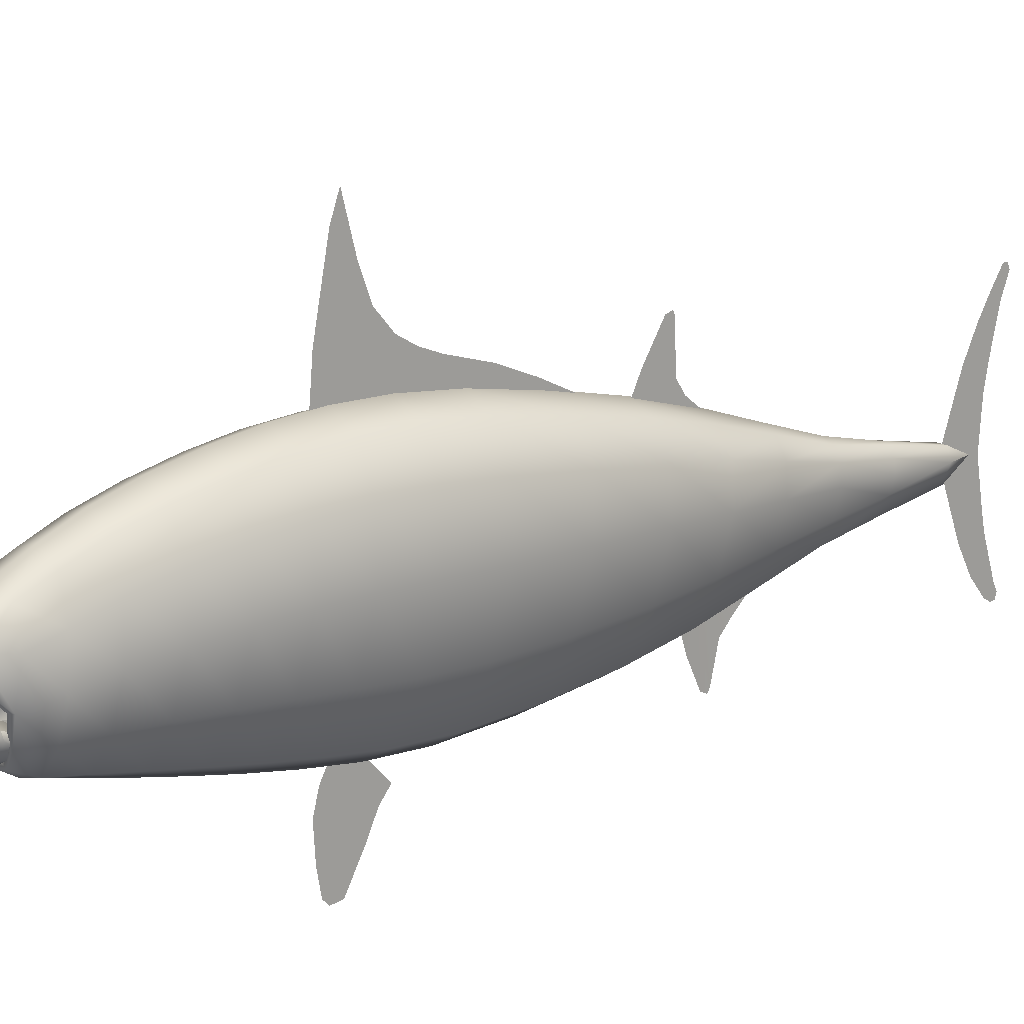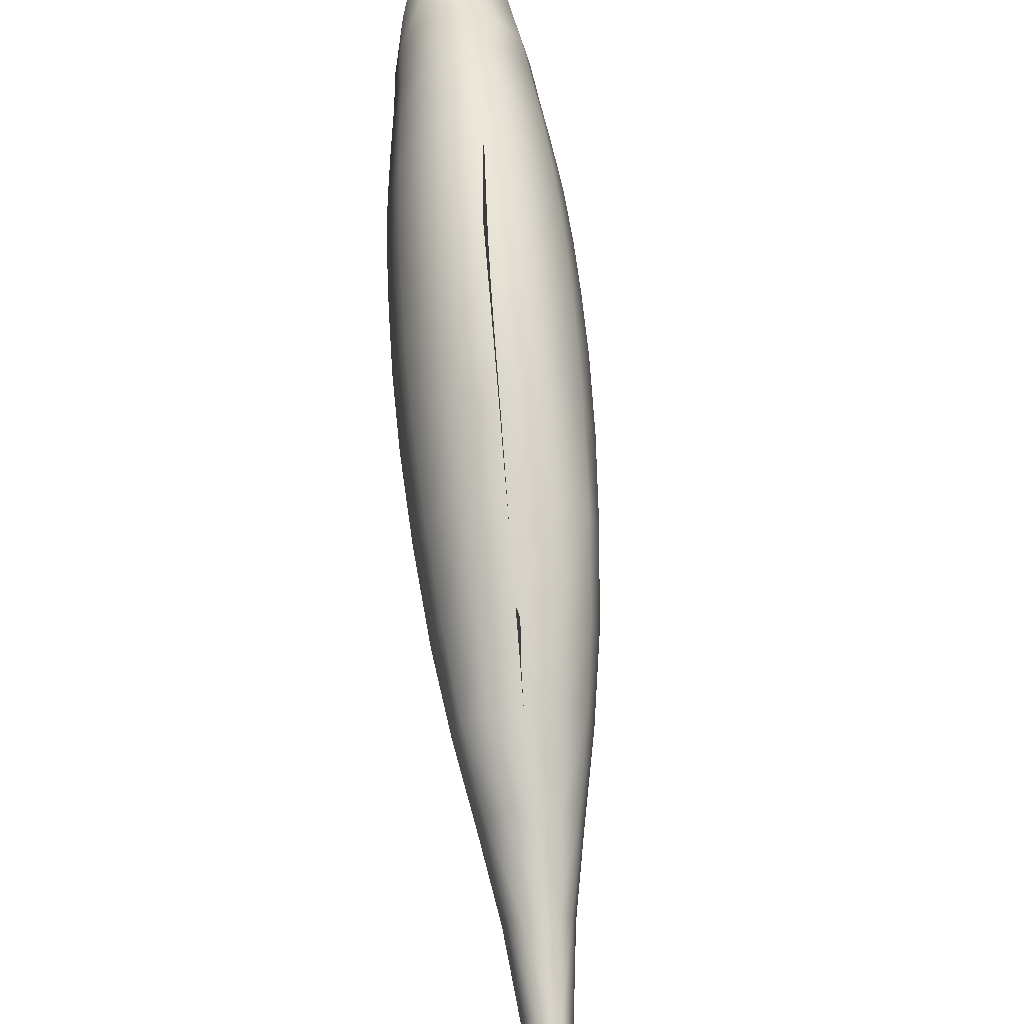
<metadata>
{"format":"obj","ext":"obj","renderer":"f3d","projection":"perspective","resolution":1024,"background":"white","views":[{"elev":17.9,"azim":49.1,"up":"+Y"},{"elev":63.9,"azim":172.7,"up":"+Y"}]}
</metadata>
<code>
o mesh0004
v 0.3315 -0.0718 -1.925
v 0.3076 0.08284 -1.942
v 0.3903 -0.03842 -2.299
v 0.3666 0.05881 -2.312
v 0.428 0.03172 -2.706
v 0.4599 -0.08087 -2.693
v 0.4959 0.02108 -2.884
v 0.5127 -0.08184 -2.69
v 0.5482 0.03114 -2.7
v 0.547 -0.03987 -2.292
v 0.5731 0.05791 -2.302
v 0.5961 0.08185 -1.928
v 0.569 -0.073 -1.913
v 0.6461 0.1212 -1.534
v 0.5756 0.1908 -1.942
v 0.5522 0.1308 -2.312
v 0.517 0.1041 -2.71
v 0.4555 0.1039 -2.713
v 0.3851 0.131 -2.32
v 0.3249 0.1913 -1.954
v 0.2198 0.1223 -1.554
v 0.2548 -0.1084 -1.524
v 0.3843 -0.2019 -1.904
v 0.4216 -0.139 -2.286
v 0.4663 -0.1502 -2.282
v 0.5115 -0.1404 -2.282
v 0.5111 -0.2029 -1.898
v 0.6063 -0.1094 -1.508
v 0.6987 0.1578 -1.156
v 0.6157 0.2823 -1.555
v 0.5213 0.2568 -1.953
v 0.5193 0.1816 -2.32
v 0.4663 0.1897 -2.323
v 0.447 0.2791 -1.959
v 0.4139 0.1813 -2.325
v 0.3743 0.2569 -1.96
v 0.2456 0.2832 -1.572
v 0.1313 0.159 -1.183
v 0.178 -0.1416 -1.145
v 0.3332 -0.3028 -1.498
v 0.426 -0.3669 -1.486
v 0.4469 -0.2452 -1.896
v 0.521 -0.3034 -1.489
v 0.5325 -0.395 -1.098
v 0.6461 -0.1427 -1.124
v 0.6743 -0.1671 -0.7241
v 0.7374 0.1873 -0.7615
v 0.7582 0.2097 -0.3166
v 0.6864 -0.1849 -0.2721
v 0.7634 0.2281 0.1149
v 0.6861 -0.1893 0.1637
v 0.7539 0.2452 0.4705
v 0.695 0.582 0.4277
v 0.6769 0.5881 0.7331
v 0.5278 0.814 0.6991
v 0.5099 0.7974 0.9772
v 0.3202 0.8716 0.9596
v 0.3332 0.8892 0.6811
v 0.1373 0.8182 0.6805
v 0.1494 0.8131 0.3746
v -0.004716 0.6065 0.3924
v 0.01568 0.583 0.03808
v -0.0465 0.2698 0.07257
v -0.003545 0.2356 -0.3549
v 0.06031 -0.1679 -0.303
v 0.1128 -0.1621 -0.7504
v 0.2386 -0.4609 -0.7068
v 0.2823 -0.3944 -1.11
v 0.3867 -0.5592 -0.6882
v 0.406 -0.4776 -1.094
v 0.538 -0.4625 -0.6928
v 0.5352 -0.5102 -0.2407
v 0.3681 -0.6168 -0.2356
v 0.2037 -0.5058 -0.2565
v 0.02211 -0.1626 0.1311
v -0.06925 0.2823 0.4281
v -0.0152 0.6042 0.6993
v 0.1293 0.8 0.9593
v 0.3077 0.8317 1.226
v 0.4894 0.7596 1.243
v 0.6552 0.5749 1.011
v 0.7351 0.2553 0.7756
v 0.6753 -0.1723 0.5187
v 0.5264 -0.5297 0.1948
v 0.05631 0.1942 -0.7937
v 0.1657 0.3712 -1.207
v 0.3189 0.3801 -1.581
v 0.4263 0.4127 -1.579
v 0.5358 0.3797 -1.57
v 0.6582 0.3702 -1.184
v 0.6887 0.4436 -0.7945
v 0.7119 0.2526 1.052
v 0.6278 0.5429 1.276
v 0.6814 0.2364 1.315
v 0.592 0.4924 1.546
v 0.4652 0.7025 1.515
v 0.4455 0.6294 1.772
v 0.2861 0.6963 1.757
v 0.2947 0.7723 1.499
v 0.1231 0.7034 1.499
v 0.1248 0.7609 1.226
v -0.0171 0.5462 1.245
v -0.01954 0.5835 0.9784
v -0.08155 0.2653 1.014
v -0.07888 0.2794 0.7351
v -0.008438 -0.1312 0.7888
v 0.001361 -0.1482 0.4852
v 0.159 -0.5039 0.5328
v 0.1772 -0.5233 0.1779
v 0.3507 -0.6413 0.2001
v 0.3352 -0.6207 0.555
v 0.5132 -0.5099 0.5499
v 0.4972 -0.4696 0.8515
v 0.6576 -0.1471 0.8213
v 0.6363 -0.1256 1.094
v 0.6095 -0.1091 1.353
v 0.6398 0.2046 1.583
v 0.5582 0.428 1.802
v 0.44 0.5426 1.996
v 0.2872 0.6057 1.981
v 0.1246 0.6303 1.757
v -0.006976 0.4939 1.518
v -0.07566 0.2407 1.279
v -0.01222 -0.1171 1.063
v 0.147 -0.4655 0.8348
v 0.3213 -0.5755 0.856
v 0.4803 -0.4256 1.122
v 0.4613 -0.379 1.378
v 0.574 -0.09918 1.616
v 0.598 0.1623 1.835
v 0.5388 0.3526 2.024
v 0.4304 0.4616 2.187
v 0.2863 0.5169 2.174
v 0.1298 0.5432 1.981
v 0.01619 0.354 1.999
v 0.1354 0.4623 2.173
v 0.1357 0.4069 2.335
v 0.2702 0.4473 2.339
v 0.1614 0.3927 2.416
v 0.2519 0.4064 2.454
v 0.2454 0.3687 2.546
v 0.1642 0.3463 2.5
v 0.185 0.3388 2.515
v 0.2455 0.3347 2.55
v 0.1856 0.3088 2.502
v 0.2464 0.3185 2.528
v 0.3055 0.3037 2.504
v 0.3211 0.3204 2.518
v 0.333 0.3459 2.507
v 0.3511 0.3922 2.425
v 0.4 0.406 2.347
v 0.4633 0.3218 2.36
v 0.5131 0.2955 2.211
v 0.5695 0.1133 2.053
v 0.5409 -0.09462 1.864
v 0.439 -0.3307 1.637
v 0.2971 -0.4675 1.381
v 0.3088 -0.5241 1.126
v 0.1344 -0.3778 1.363
v 0.139 -0.4232 1.106
v -0.009303 -0.1059 1.324
v 0.001541 -0.09774 1.59
v -0.05926 0.2063 1.55
v -0.04047 0.1639 1.805
v 0.006169 0.4292 1.776
v 0.1321 -0.1863 2.205
v 0.2593 -0.2158 2.209
v 0.1721 -0.1614 2.211
v 0.2591 -0.1823 2.214
v 0.3535 -0.1664 2.219
v 0.3865 -0.187 2.217
v 0.2645 -0.2893 2.092
v 0.1133 -0.2399 2.079
v 0.06524 -0.09663 2.214
v 0.00914 -0.09368 2.054
v 0.01731 0.07376 2.219
v 0.06271 0.06414 2.231
v 0.1126 -0.09925 2.217
v 0.08255 0.21 2.355
v 0.1156 0.2039 2.359
v 0.05966 0.3229 2.342
v 0.0317 0.2968 2.188
v -0.02989 0.1149 2.025
v 0.01152 -0.09325 1.839
v 0.1287 -0.2827 1.867
v 0.1328 -0.3299 1.623
v 0.2853 -0.4067 1.639
v 0.2742 -0.3455 1.881
v 0.4207 -0.2835 1.88
v 0.4167 -0.2406 2.093
v 0.5232 -0.09502 2.078
v 0.4525 -0.09763 2.232
v 0.504 0.0725 2.242
v 0.4618 0.0641 2.248
v 0.4131 -0.0996 2.231
v 0.4274 0.2091 2.371
v 0.3997 0.2043 2.372
v 0.09934 0.4486 -0.8223
v 0.2631 0.5003 -1.218
v 0.4061 0.5435 -1.216
v 0.5519 0.4996 -1.204
v 0.5616 0.603 -0.8194
v 0.5627 0.6979 -0.3841
v 0.7037 0.5074 -0.3548
v 0.7054 0.5558 0.07332
v 0.5443 0.807 0.3935
v 0.3475 0.8819 0.3756
v 0.1661 0.7774 0.02156
v 0.05001 0.5246 -0.387
v 0.2176 0.6047 -0.8355
v 0.3882 0.657 -0.8341
v 0.3744 0.7618 -0.4004
v 0.3617 0.8424 0.02297
v 0.5567 0.7709 0.04038
v 0.1871 0.7024 -0.402
v 0.2618 0.2247 2.173
v 0.2656 0.06938 2.082
v 0.2661 -0.05382 2.069
v 0.3925 0.6915 -0.6058
v 0.3807 0.8253 -0.3445
v 0.3774 0.7562 -0.2774
v 0.3709 0.9198 -0.1287
v 0.3669 0.8088 -0.05021
v 0.359 1.001 0.1325
v 0.3563 0.8365 0.1812
v 0.3509 0.8504 0.2969
v 0.3533 1.053 0.2574
v 0.3456 0.8642 0.4126
v 0.3485 1.12 0.3644
v 0.3415 0.8659 0.5004
v 0.3439 1.248 0.4702
v 0.3383 0.8672 0.5698
v 0.3412 1.435 0.5377
v 0.335 0.8685 0.6412
v 0.3385 1.736 0.6135
v 0.3357 1.584 0.6662
v 0.3305 0.8661 0.7365
v 0.3305 1.125 0.7526
v 0.3287 0.8631 0.775
v 0.3254 -0.6692 0.7612
v 0.3235 -0.8066 0.7947
v 0.3273 -0.7496 0.7171
v 0.3235 -1.013 0.7833
v 0.3288 -0.7757 0.6821
v 0.3243 -1.165 0.7571
v 0.3302 -0.7875 0.6509
v 0.3259 -1.205 0.7213
v 0.3292 -1.195 0.6498
v 0.3319 -0.7927 0.6139
v 0.3349 -0.9867 0.54
v 0.3345 -0.7882 0.5583
v 0.3384 -0.8361 0.472
v 0.3377 -0.7712 0.4916
v 0.3417 -0.7504 0.4059
v 0.3366 -0.6157 0.5234
v 0.3352 -0.6121 0.5535
v 0.3342 -0.6095 0.5748
v 0.3332 -0.6068 0.5973
v 0.3322 -0.6042 0.6192
v 0.3309 -0.6009 0.6469
v 0.3292 -0.5964 0.6838
v 0.3275 -0.592 0.7208
v 0.4032 0.6485 -0.8388
v 0.4051 0.6117 -0.8812
v 0.406 0.7676 -0.8938
v 0.4124 0.9784 -1.018
v 0.4081 0.5971 -0.9469
v 0.4144 0.9926 -1.061
v 0.4149 0.9632 -1.073
v 0.4103 0.584 -0.9955
v 0.4125 0.5713 -1.043
v 0.4147 0.6968 -1.084
v 0.4169 0.6106 -1.137
v 0.4152 0.5553 -1.103
v 0.4187 0.5261 -1.18
v 0.4217 0.5222 -1.244
v 0.4277 -0.4525 -1.428
v 0.4241 -0.3945 -1.347
v 0.4245 -0.5295 -1.363
v 0.4261 -0.3779 -1.406
v 0.4289 -0.357 -1.486
v 0.4308 -0.3382 -1.545
v 0.4225 -0.4077 -1.3
v 0.4217 -0.7488 -1.316
v 0.4157 -0.5715 -1.176
v 0.4188 -0.4396 -1.187
v 0.4168 -0.4498 -1.136
v 0.4191 -0.7554 -1.26
v 0.4209 -0.4212 -1.251
v 0.4209 -0.776 -1.3
v 0.5065 0.9026 -3.048
v 0.5085 0.8626 -3.093
v 0.508 0.9002 -3.08
v 0.5028 0.781 -2.974
v 0.5059 0.7291 -3.045
v 0.4989 0.6453 -2.9
v 0.5042 0.5983 -3.016
v 0.5024 0.449 -2.985
v 0.4945 0.4546 -2.814
v 0.5008 0.2943 -2.96
v 0.4913 0.2695 -2.755
v 0.4993 0.01092 -2.943
v 0.4873 0.04242 -2.683
v 0.491 -0.2197 -2.777
v 0.5006 -0.2252 -2.984
v 0.4936 -0.4006 -2.843
v 0.5016 -0.379 -3.013
v 0.4975 -0.5846 -2.936
v 0.5033 -0.5246 -3.058
v 0.5016 -0.7106 -3.033
v 0.5048 -0.6523 -3.099
v 0.5057 -0.6977 -3.12
v 0.5037 -0.7418 -3.079
v 0.5052 -0.7364 -3.11
v 0.1124 -0.0722 2.113
v 0.1004 -0.1134 2.096
v 0.0734 -0.000384 2.249
v 0.05818 -0.04018 2.245
v 0.08462 -0.02153 2.402
v 0.09781 0.01682 2.395
v 0.1251 -0.002932 2.561
v 0.1352 0.034 2.542
v 0.2005 0.005604 2.638
v 0.1523 -0.07189 2.552
v 0.2096 -0.0633 2.628
v 0.2109 -0.1062 2.493
v 0.2816 -0.1064 2.496
v 0.2969 -0.189 2.273
v 0.3676 -0.1154 2.427
v 0.4004 -0.1342 2.272
v 0.4112 -0.1529 2.116
v 0.2969 -0.2077 2.117
v 0.3078 -0.114 2.106
v 0.2301 -0.2076 2.114
v 0.2156 -0.1888 2.27
v 0.1008 -0.1147 2.414
v 0.3145 -0.02854 2.472
v 0.3534 0.03343 2.552
v 0.3456 -0.0392 2.385
v 0.404 0.01603 2.409
v 0.3687 -0.04984 2.297
v 0.4418 -0.001338 2.267
v 0.3728 -0.06043 2.209
v 0.2857 -0.04962 2.294
v 0.2766 -0.03902 2.382
v 0.2669 -0.02035 2.537
v 0.2775 0.04169 2.616
v 0.2223 -0.02023 2.535
v 0.227 -0.03889 2.379
v 0.226 -0.04947 2.291
v 0.2898 -0.06021 2.205
v 0.4152 -0.07299 2.127
v 0.4285 -0.1143 2.112
v 0.4572 -0.04121 2.263
v 0.4163 -0.0224 2.418
v 0.3614 -0.003544 2.572
v 0.3344 -0.07236 2.561
v 0.2793 0.0054 2.641
v 0.2703 -0.06346 2.631
v 0.2048 0.04188 2.612
v 0.3143 -0.07273 2.123
v 0.2238 -0.07249 2.118
v 0.2211 -0.1138 2.102
v 0.1169 -0.1522 2.102
v 0.1132 -0.1334 2.258
v 0.2301 -0.06006 2.202
v 0.1704 -0.0599 2.2
v 0.1664 -0.04931 2.288
v 0.1774 -0.03876 2.377
v 0.1809 -0.02819 2.466
f 1 2 3
f 2 4 3
f 4 5 3
f 3 5 6
f 5 7 6
f 6 7 8
f 7 9 8
f 8 9 10
f 9 11 10
f 11 12 10
f 10 12 13
f 12 14 13
f 14 12 15
f 12 11 15
f 15 11 16
f 11 9 16
f 16 9 17
f 9 7 17
f 17 7 18
f 7 5 18
f 18 5 19
f 5 4 19
f 19 4 20
f 4 2 20
f 20 2 21
f 2 1 21
f 21 1 22
f 22 1 23
f 1 3 23
f 23 3 24
f 3 6 24
f 24 6 25
f 6 8 25
f 25 8 26
f 8 10 26
f 26 10 27
f 10 13 27
f 27 13 28
f 13 14 28
f 28 14 29
f 29 14 30
f 14 15 30
f 30 15 31
f 15 32 31
f 32 33 31
f 31 33 34
f 33 35 34
f 34 35 36
f 35 20 36
f 36 20 37
f 20 21 37
f 37 21 38
f 21 22 38
f 38 22 39
f 39 22 40
f 22 23 40
f 40 23 41
f 41 23 42
f 23 24 42
f 42 24 25
f 25 26 42
f 26 27 42
f 42 27 41
f 27 43 41
f 41 43 44
f 43 45 44
f 44 45 46
f 45 47 46
f 47 48 46
f 46 48 49
f 48 50 49
f 49 50 51
f 51 50 52
f 50 53 52
f 52 53 54
f 53 55 54
f 54 55 56
f 56 55 57
f 55 58 57
f 57 58 59
f 58 60 59
f 59 60 61
f 60 62 61
f 61 62 63
f 62 64 63
f 63 64 65
f 64 66 65
f 65 66 67
f 66 68 67
f 67 68 69
f 68 70 69
f 69 70 71
f 71 72 69
f 72 73 69
f 69 73 67
f 73 74 67
f 67 74 65
f 74 75 65
f 65 75 63
f 75 76 63
f 63 76 61
f 76 77 61
f 61 77 59
f 77 78 59
f 59 78 57
f 78 79 57
f 57 79 56
f 79 80 56
f 80 81 56
f 56 81 54
f 81 82 54
f 54 82 52
f 82 83 52
f 52 83 51
f 83 84 51
f 84 72 51
f 51 72 49
f 72 71 49
f 49 71 46
f 46 71 44
f 71 70 44
f 44 70 41
f 70 68 41
f 41 68 40
f 40 68 39
f 68 66 39
f 66 85 39
f 39 85 38
f 85 86 38
f 38 86 37
f 86 87 37
f 37 87 36
f 87 88 36
f 36 88 34
f 88 89 34
f 34 89 31
f 31 89 30
f 89 90 30
f 30 90 29
f 90 91 29
f 29 91 47
f 47 45 29
f 29 45 28
f 45 43 28
f 28 43 27
f 92 93 94
f 94 93 95
f 93 96 95
f 95 96 97
f 97 96 98
f 96 99 98
f 98 99 100
f 99 101 100
f 100 101 102
f 101 103 102
f 102 103 104
f 103 105 104
f 104 105 106
f 105 107 106
f 106 107 108
f 107 109 108
f 109 110 108
f 108 110 111
f 110 112 111
f 111 112 113
f 112 114 113
f 113 114 115
f 114 92 115
f 92 94 115
f 115 94 116
f 116 94 117
f 94 95 117
f 117 95 118
f 95 97 118
f 118 97 119
f 119 97 120
f 97 98 120
f 120 98 121
f 98 100 121
f 121 100 122
f 100 102 122
f 122 102 123
f 102 104 123
f 123 104 124
f 104 106 124
f 124 106 125
f 106 108 125
f 108 111 125
f 125 111 126
f 111 113 126
f 126 113 127
f 113 115 127
f 115 116 127
f 127 116 128
f 128 116 129
f 116 117 129
f 129 117 130
f 117 118 130
f 130 118 131
f 118 119 131
f 131 119 132
f 119 120 132
f 132 120 133
f 133 120 134
f 120 121 134
f 134 121 135
f 135 136 134
f 134 136 133
f 136 137 133
f 133 137 138
f 137 139 138
f 138 139 140
f 140 139 141
f 139 142 141
f 142 143 141
f 141 143 144
f 143 145 144
f 144 145 146
f 146 147 144
f 147 148 144
f 148 149 144
f 144 149 141
f 149 150 141
f 141 150 140
f 140 150 138
f 150 151 138
f 138 151 133
f 133 151 132
f 151 152 132
f 152 153 132
f 132 153 131
f 153 154 131
f 131 154 130
f 154 155 130
f 130 155 129
f 155 156 129
f 129 156 128
f 156 157 128
f 128 157 158
f 157 159 158
f 158 159 160
f 160 159 161
f 159 162 161
f 161 162 163
f 162 164 163
f 163 164 165
f 164 135 165
f 165 135 121
f 121 122 165
f 165 122 163
f 122 123 163
f 163 123 161
f 123 124 161
f 161 124 160
f 124 125 160
f 125 126 160
f 160 126 158
f 126 127 158
f 158 127 128
f 166 167 168
f 168 167 169
f 167 170 169
f 170 167 171
f 171 167 172
f 167 166 172
f 172 166 173
f 166 174 173
f 173 174 175
f 174 176 175
f 176 174 177
f 177 174 178
f 174 166 178
f 178 166 168
f 145 179 180
f 180 179 177
f 177 179 176
f 179 181 176
f 176 181 182
f 182 183 176
f 176 183 175
f 183 184 175
f 175 184 185
f 184 186 185
f 186 187 185
f 185 187 188
f 187 189 188
f 188 189 190
f 189 191 190
f 190 191 192
f 191 193 192
f 192 193 194
f 194 195 192
f 192 195 171
f 195 170 171
f 151 150 152
f 150 149 152
f 152 149 196
f 149 148 196
f 196 148 197
f 148 147 197
f 197 194 196
f 194 193 196
f 196 193 152
f 193 153 152
f 153 193 154
f 193 191 154
f 154 191 155
f 191 189 155
f 155 189 156
f 189 187 156
f 156 187 157
f 187 186 157
f 157 186 159
f 159 186 162
f 186 184 162
f 162 184 164
f 184 183 164
f 164 183 135
f 183 182 135
f 135 182 136
f 182 181 136
f 136 181 137
f 181 139 137
f 139 181 142
f 181 179 142
f 142 179 143
f 179 145 143
f 20 35 19
f 19 35 18
f 35 33 18
f 18 33 17
f 33 32 17
f 17 32 16
f 32 15 16
f 110 84 112
f 84 83 112
f 112 83 114
f 83 82 114
f 114 82 92
f 82 81 92
f 92 81 93
f 81 80 93
f 93 80 96
f 96 80 99
f 80 79 99
f 99 79 101
f 79 78 101
f 101 78 103
f 78 77 103
f 103 77 105
f 77 76 105
f 105 76 107
f 76 75 107
f 107 75 109
f 75 74 109
f 74 73 109
f 109 73 110
f 110 73 84
f 73 72 84
f 175 185 173
f 185 188 173
f 173 188 172
f 188 190 172
f 172 190 171
f 190 192 171
f 66 64 85
f 64 198 85
f 85 198 86
f 198 199 86
f 86 199 87
f 199 200 87
f 87 200 88
f 200 201 88
f 88 201 89
f 89 201 90
f 201 202 90
f 90 202 91
f 202 203 91
f 203 204 91
f 91 204 47
f 47 204 48
f 204 205 48
f 48 205 50
f 50 205 53
f 205 206 53
f 53 206 55
f 55 206 58
f 206 207 58
f 58 207 60
f 207 208 60
f 60 208 62
f 208 209 62
f 62 209 64
f 64 209 198
f 209 210 198
f 198 210 199
f 199 210 200
f 210 211 200
f 200 211 201
f 201 211 202
f 211 212 202
f 202 212 203
f 212 213 203
f 213 214 203
f 203 214 204
f 214 205 204
f 205 214 206
f 206 214 207
f 214 213 207
f 207 213 208
f 213 212 208
f 208 212 215
f 212 211 215
f 215 211 210
f 210 209 215
f 215 209 208
f 145 180 216
f 216 180 217
f 180 177 217
f 177 178 217
f 217 178 218
f 178 168 218
f 147 146 216
f 146 145 216
f 170 195 218
f 218 195 217
f 195 194 217
f 194 197 217
f 217 197 216
f 197 147 216
f 170 218 169
f 218 168 169
f 219 220 221
f 220 222 221
f 221 222 223
f 222 224 223
f 223 224 225
f 225 224 226
f 224 227 226
f 226 227 228
f 227 229 228
f 228 229 230
f 229 231 230
f 230 231 232
f 231 233 232
f 232 233 234
f 233 235 234
f 235 236 234
f 234 236 237
f 236 238 237
f 237 238 239
f 240 241 242
f 241 243 242
f 242 243 244
f 243 245 244
f 244 245 246
f 245 247 246
f 247 248 246
f 246 248 249
f 248 250 249
f 249 250 251
f 250 252 251
f 251 252 253
f 252 254 253
f 253 254 255
f 255 256 253
f 253 256 251
f 256 257 251
f 257 258 251
f 251 258 249
f 258 259 249
f 249 259 246
f 246 259 244
f 259 260 244
f 244 260 242
f 260 261 242
f 261 262 242
f 242 262 240
f 263 264 265
f 265 264 266
f 264 267 266
f 266 267 268
f 268 267 269
f 267 270 269
f 270 271 269
f 269 271 272
f 272 271 273
f 271 274 273
f 274 275 273
f 273 275 276
f 277 278 279
f 277 280 278
f 277 281 280
f 282 281 277
f 279 283 284
f 278 283 279
f 285 286 287
f 288 286 285
f 288 289 286
f 290 289 288
f 284 289 290
f 284 283 289
f 291 292 293
f 294 292 291
f 294 295 292
f 296 295 294
f 296 297 295
f 296 298 297
f 299 298 296
f 299 300 298
f 301 300 299
f 301 302 300
f 303 302 301
f 303 304 302
f 302 304 305
f 304 306 305
f 305 306 307
f 306 308 307
f 307 308 309
f 308 310 309
f 309 310 311
f 311 310 312
f 310 313 312
f 312 313 314
f 315 316 317
f 316 318 317
f 318 319 317
f 317 319 320
f 319 321 320
f 320 321 322
f 322 321 323
f 321 324 323
f 323 324 325
f 324 326 325
f 325 326 327
f 326 328 327
f 327 328 329
f 328 330 329
f 330 328 331
f 328 332 331
f 331 332 333
f 332 334 333
f 334 332 335
f 332 328 335
f 328 326 335
f 335 326 336
f 326 324 336
f 336 324 319
f 324 321 319
f 337 338 339
f 338 340 339
f 339 340 341
f 340 342 341
f 341 342 343
f 343 344 341
f 341 344 339
f 344 345 339
f 339 345 337
f 345 346 337
f 337 346 338
f 346 347 338
f 347 346 348
f 348 346 349
f 346 345 349
f 349 345 350
f 345 344 350
f 350 344 351
f 344 343 351
f 351 343 352
f 343 342 352
f 352 342 353
f 353 342 354
f 342 340 354
f 354 340 355
f 340 356 355
f 355 356 357
f 356 358 357
f 357 358 359
f 340 338 356
f 356 338 358
f 338 347 358
f 358 347 360
f 347 348 360
f 360 348 322
f 322 323 360
f 360 323 358
f 323 325 358
f 358 325 359
f 325 327 359
f 359 327 357
f 327 329 357
f 357 329 355
f 329 330 355
f 355 330 354
f 330 331 354
f 354 331 353
f 331 333 353
f 353 333 352
f 333 361 352
f 352 361 351
f 351 361 362
f 361 333 362
f 362 333 363
f 333 334 363
f 363 334 364
f 334 335 364
f 364 335 365
f 335 336 365
f 365 336 319
f 319 318 365
f 365 318 364
f 318 316 364
f 364 316 363
f 316 315 363
f 363 315 362
f 315 366 362
f 362 366 351
f 351 366 350
f 366 367 350
f 367 368 350
f 350 368 349
f 368 369 349
f 349 369 348
f 369 370 348
f 348 370 322
f 370 369 322
f 322 369 320
f 369 368 320
f 320 368 317
f 368 367 317
f 317 367 315
f 367 366 315

</code>
